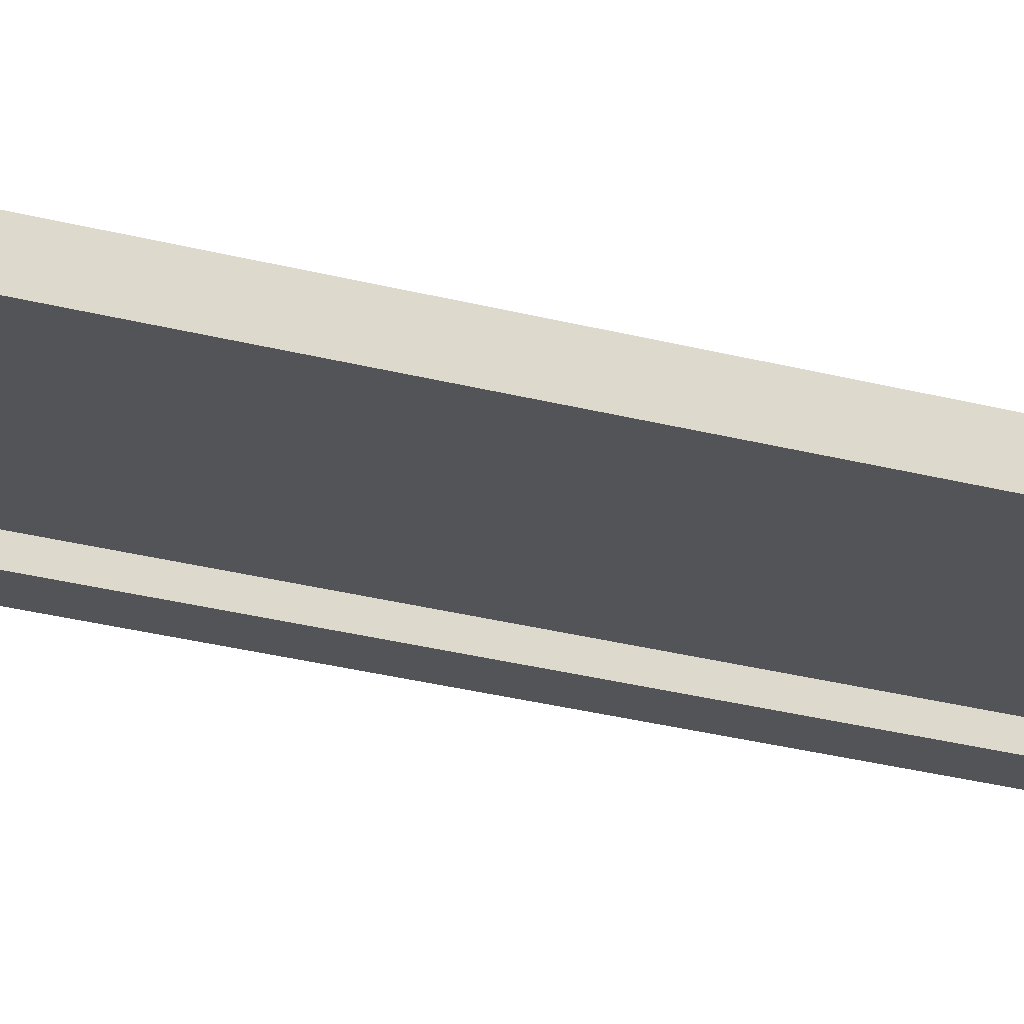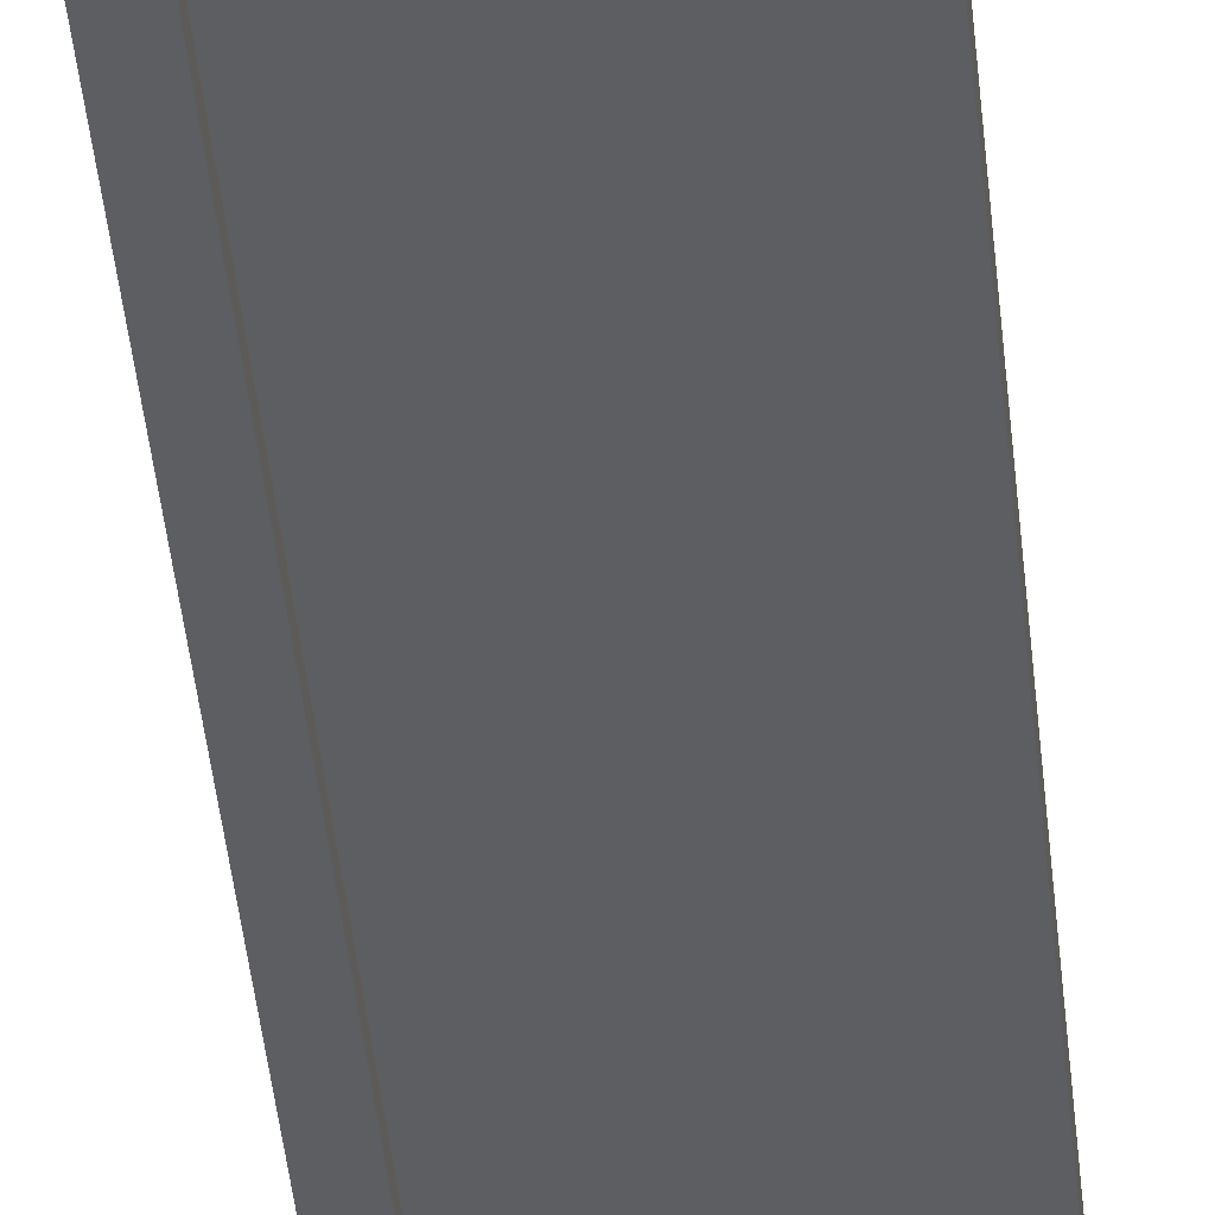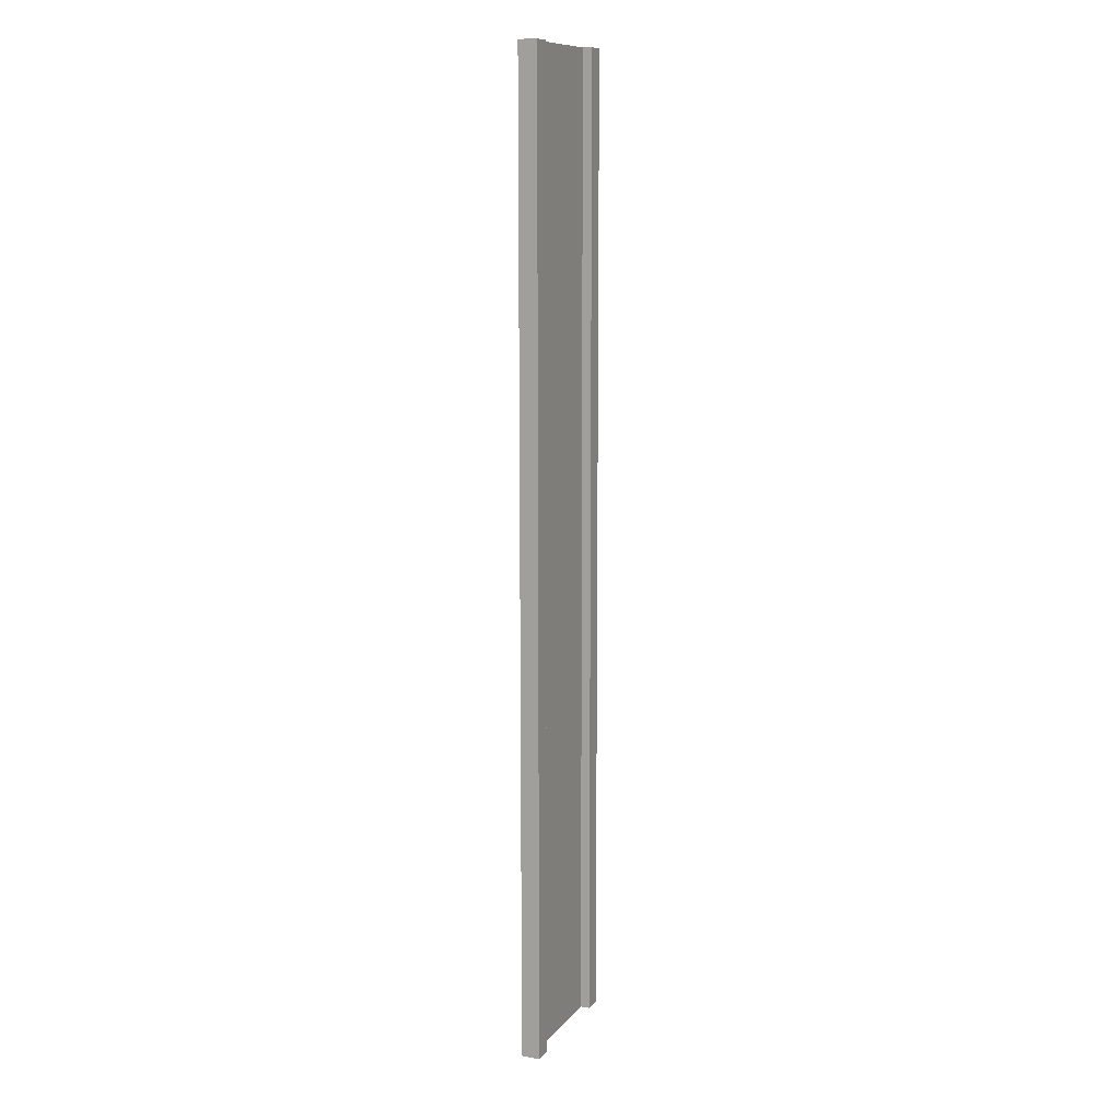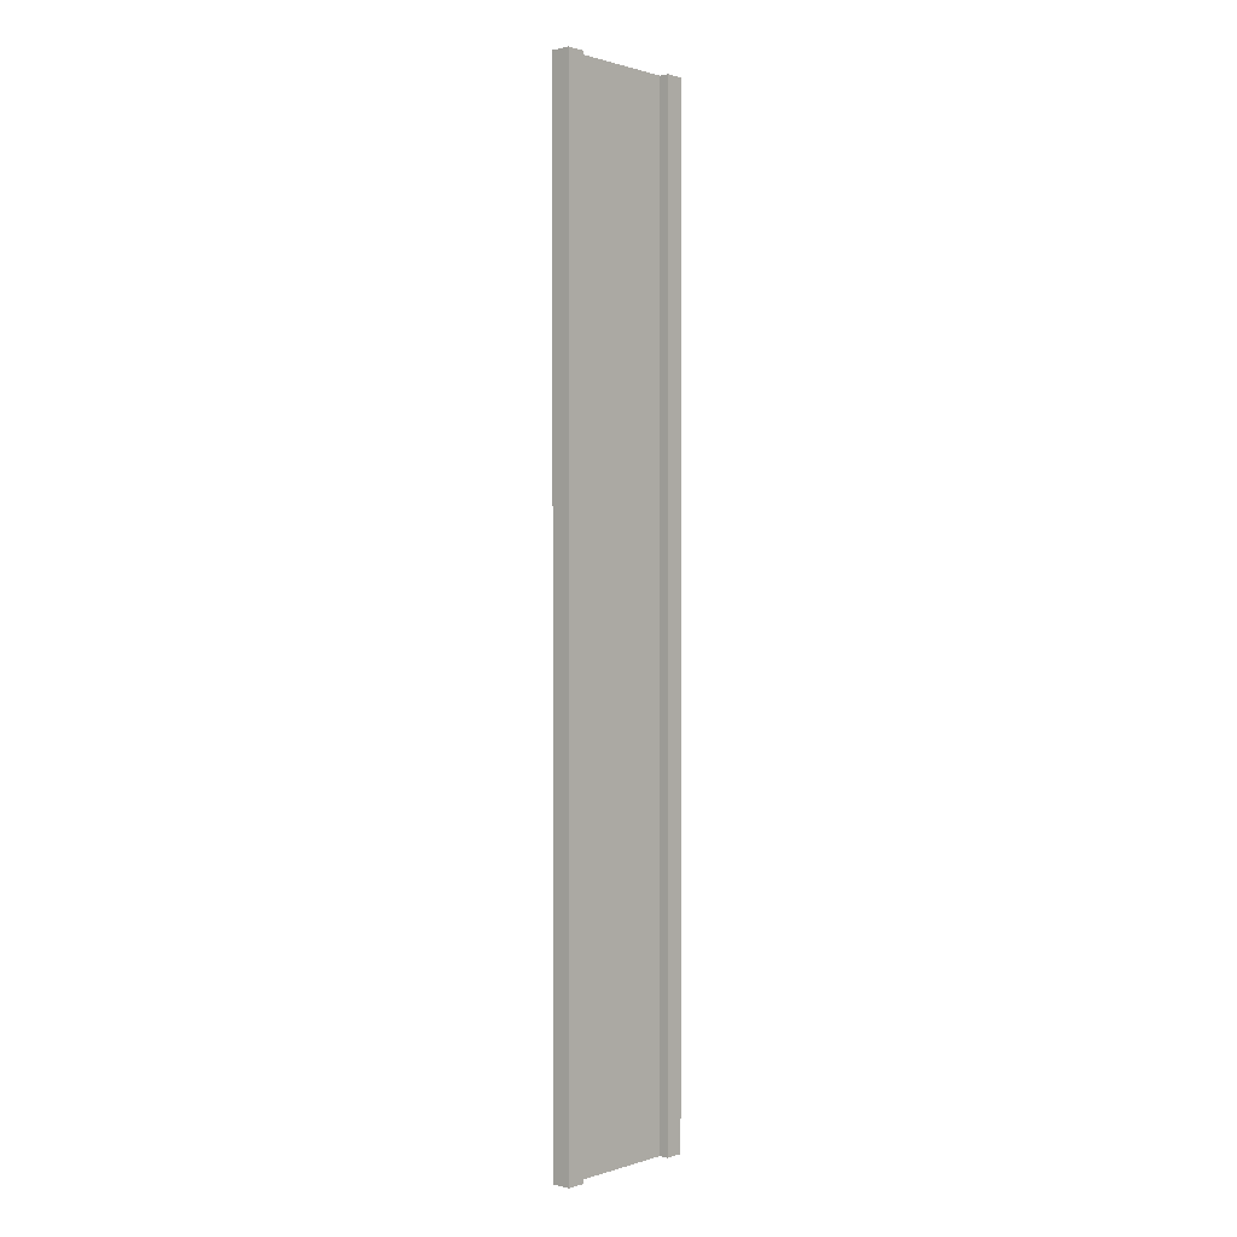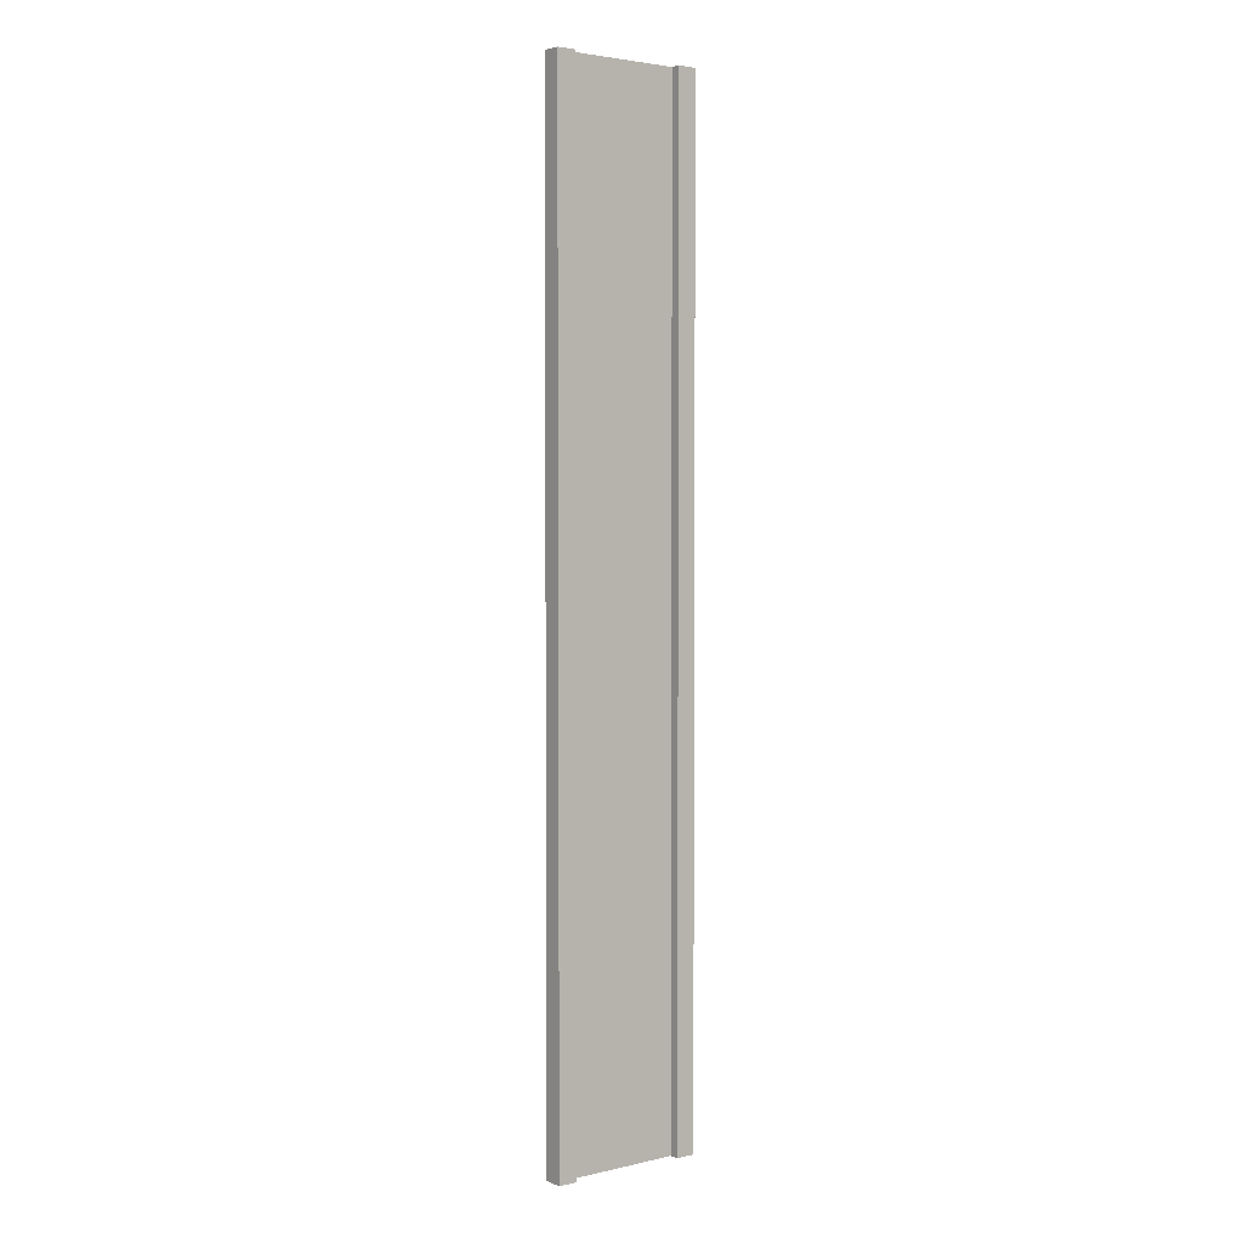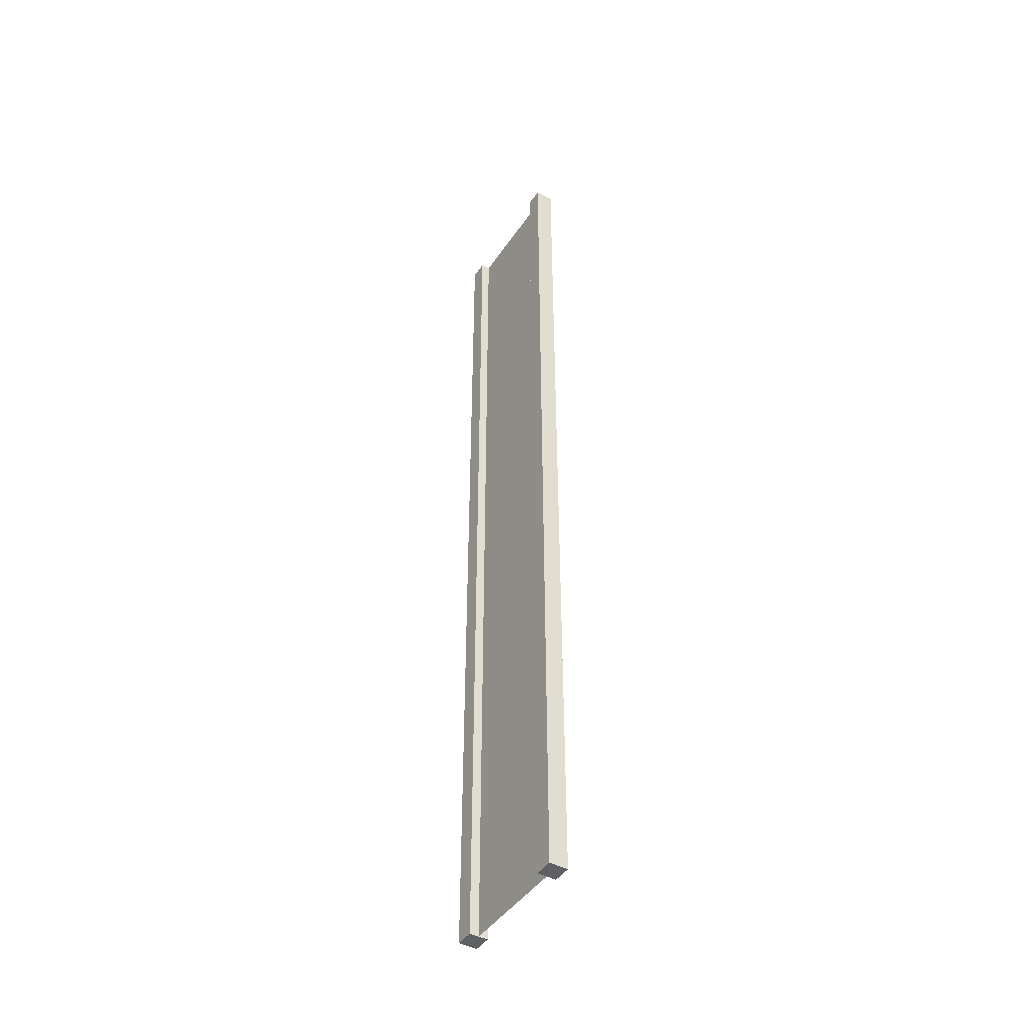
<metadata>
{"format":"obj","ext":"obj","renderer":"f3d","projection":"perspective","resolution":1024,"background":"white","views":[{"elev":-23.1,"azim":64.3,"up":"+Z"},{"elev":-39.1,"azim":-174.9,"up":"+Z"},{"elev":11.1,"azim":-67.2,"up":"+Y"},{"elev":0.8,"azim":131.3,"up":"+Y"},{"elev":3.3,"azim":142.6,"up":"+Y"},{"elev":-44.9,"azim":58.1,"up":"+Y"}]}
</metadata>
<code>
v 0.75 -3 0.25
v 1 -3 0.25
v 0.75 10 0.25
v 1 10 0.25
v 1 -3 0.25
v 1 -3 -2.384e-07
v 1 10 0.25
v 1 10 1.787e-07
v 1 -3 -2.384e-07
v 0.75 -3 -1.49e-07
v 1 10 1.787e-07
v 0.75 10 1.34e-07
v -1 -3 4.768e-07
v -1 -3 0.25
v -1 10 7.748e-07
v -1 10 0.25
v 0.75 10 0.25
v 1 10 0.25
v 0.75 10 1.34e-07
v 1 10 1.787e-07
v 0.75 -3 -1.49e-07
v 1 -3 -2.384e-07
v 0.75 -3 0.25
v 1 -3 0.25
v -0.75 -3 3.874e-07
v -0.75 -3 0.25
v -1 -3 4.768e-07
v -1 -3 0.25
v -0.75 10 8.195e-07
v -0.75 -3 3.874e-07
v -1 10 7.748e-07
v -1 -3 4.768e-07
v -0.75 -3 0.25
v -0.75 10 0.25
v -1 -3 0.25
v -1 10 0.25
v -0.75 10 0.25
v -0.75 10 8.195e-07
v -1 10 0.25
v -1 10 7.748e-07
v 0.75 -3 0.25
v 0.75 10 0.25
v 0.75 -3 -1.49e-07
v 0.75 10 1.34e-07
v -0.75 10 0.25
v -0.75 -3 0.25
v -0.75 10 8.195e-07
v -0.75 -3 3.874e-07
v 0.75 -3 0.125
v 0.75 10 0.125
v -0.75 -3 0.125
v -0.75 10 0.125
g submesh0
f 1 2 3
f 2 4 3
f 5 6 7
f 6 8 7
f 9 10 11
f 10 12 11
f 13 14 15
f 14 16 15
f 17 18 19
f 18 20 19
f 21 22 23
f 22 24 23
f 25 26 27
f 26 28 27
f 29 30 31
f 30 32 31
f 33 34 35
f 34 36 35
f 37 38 39
f 38 40 39
f 41 42 43
f 42 44 43
f 45 46 47
f 46 48 47
g submesh1
f 49 50 51
f 50 52 51

</code>
